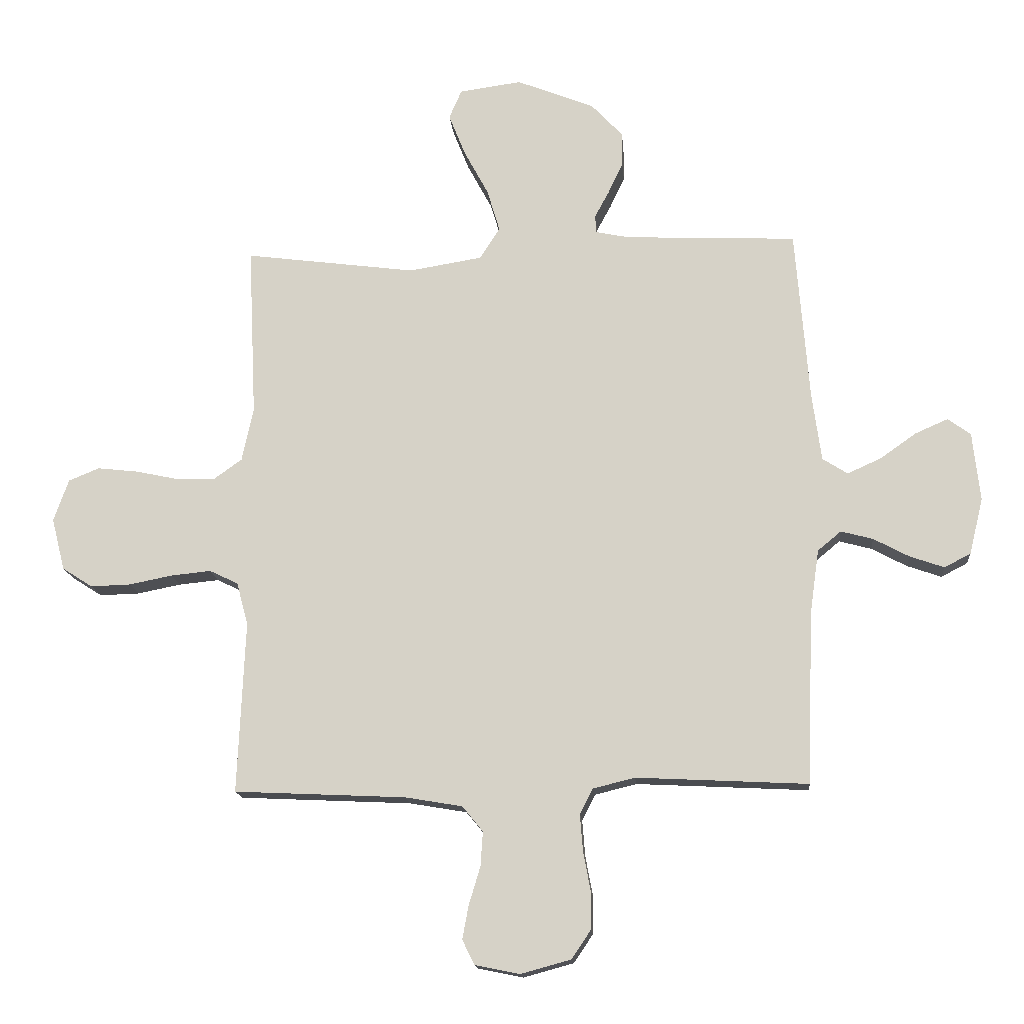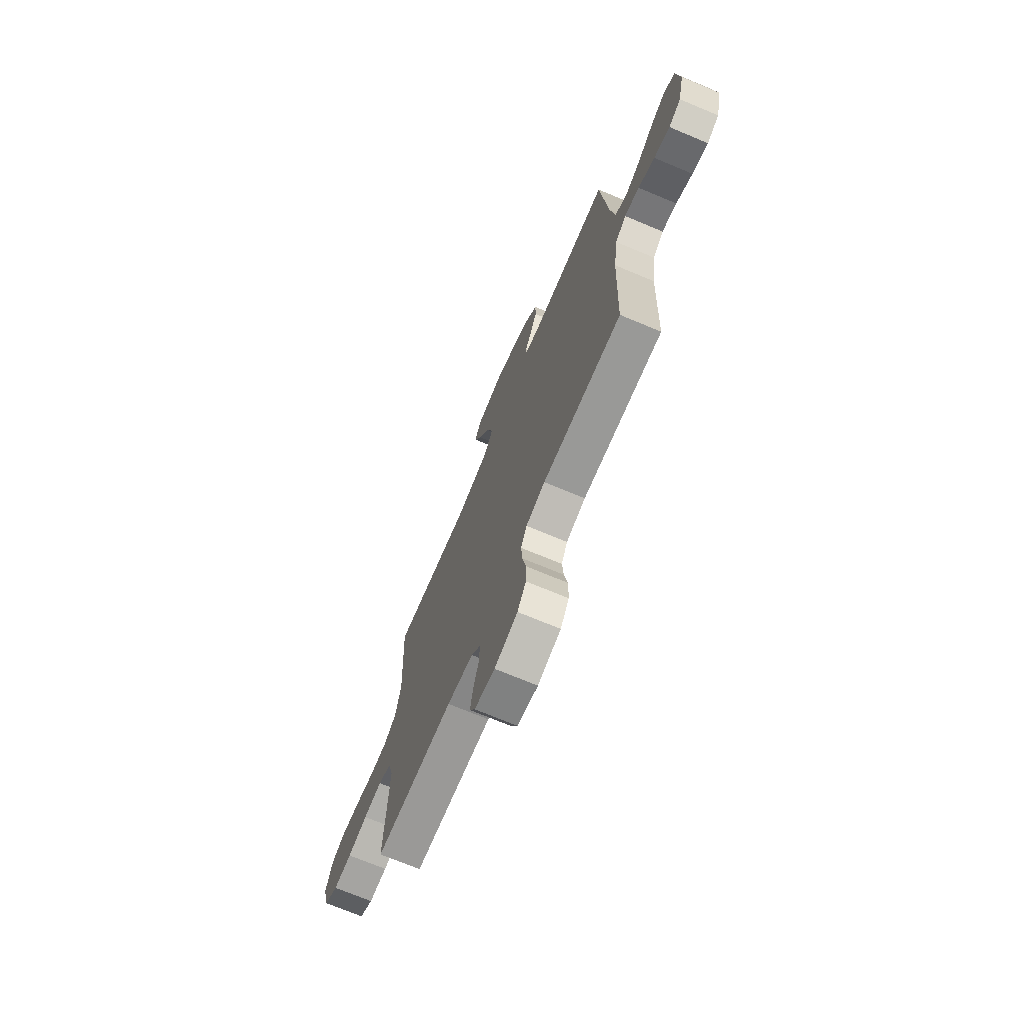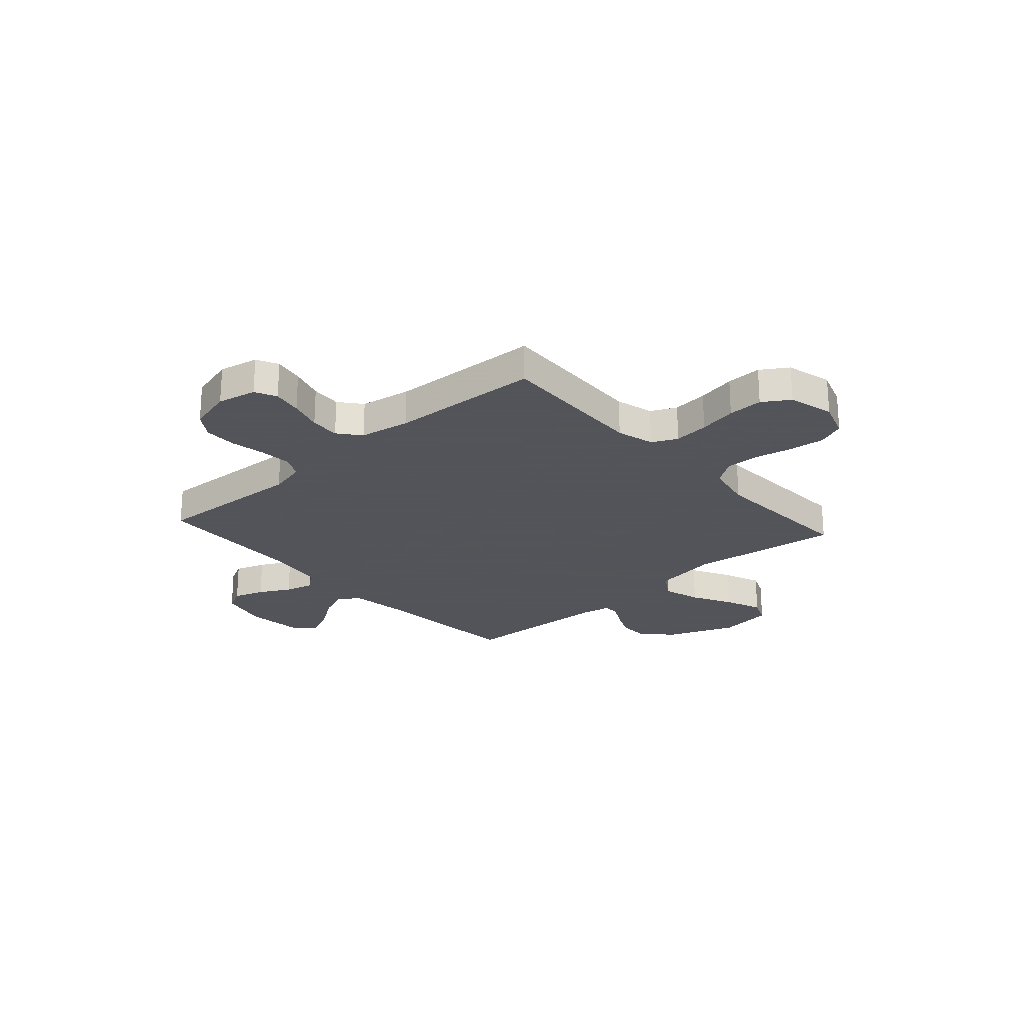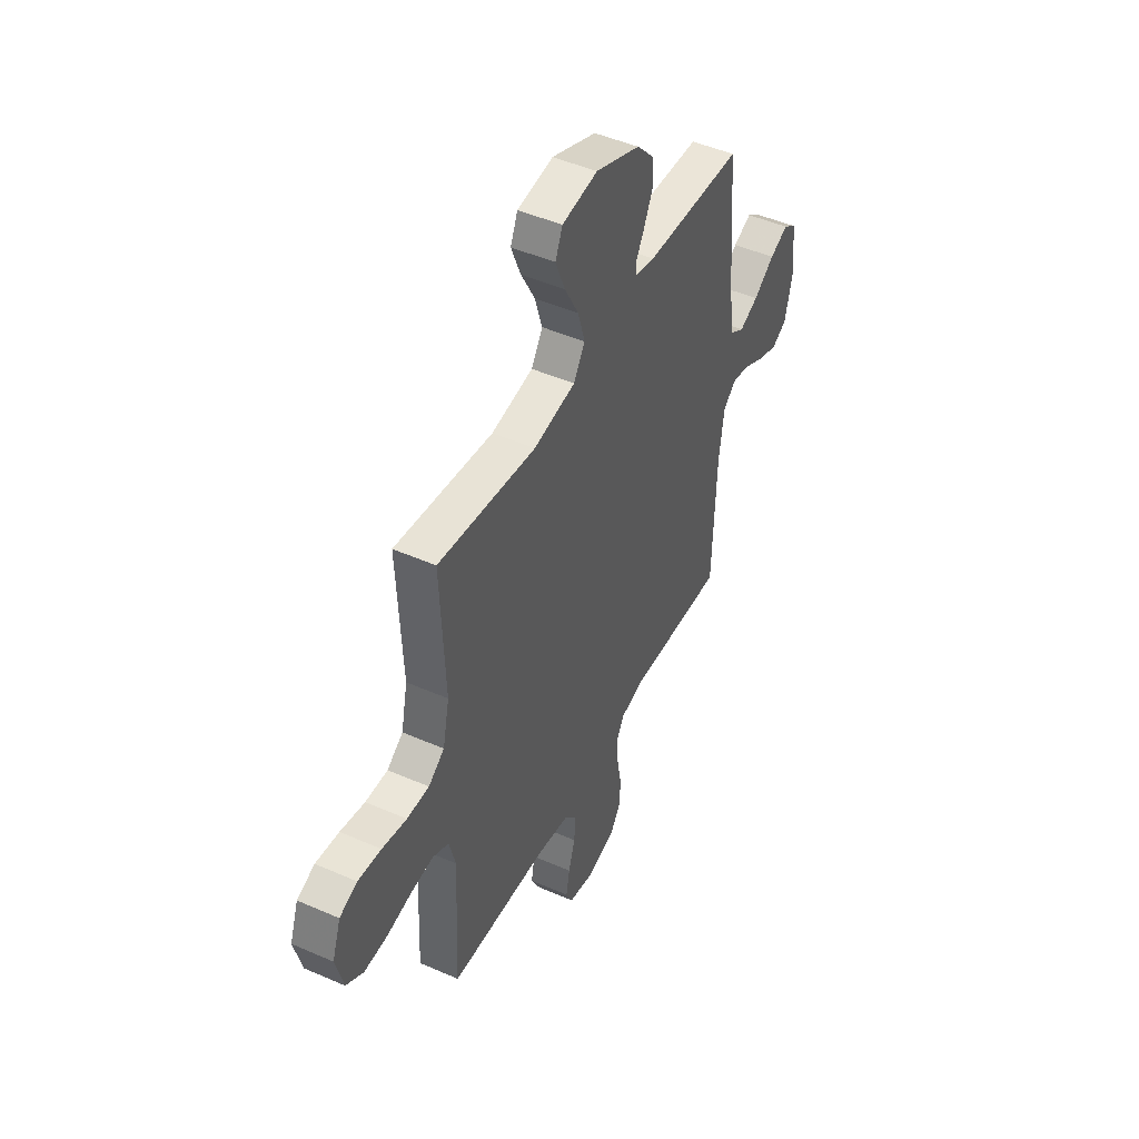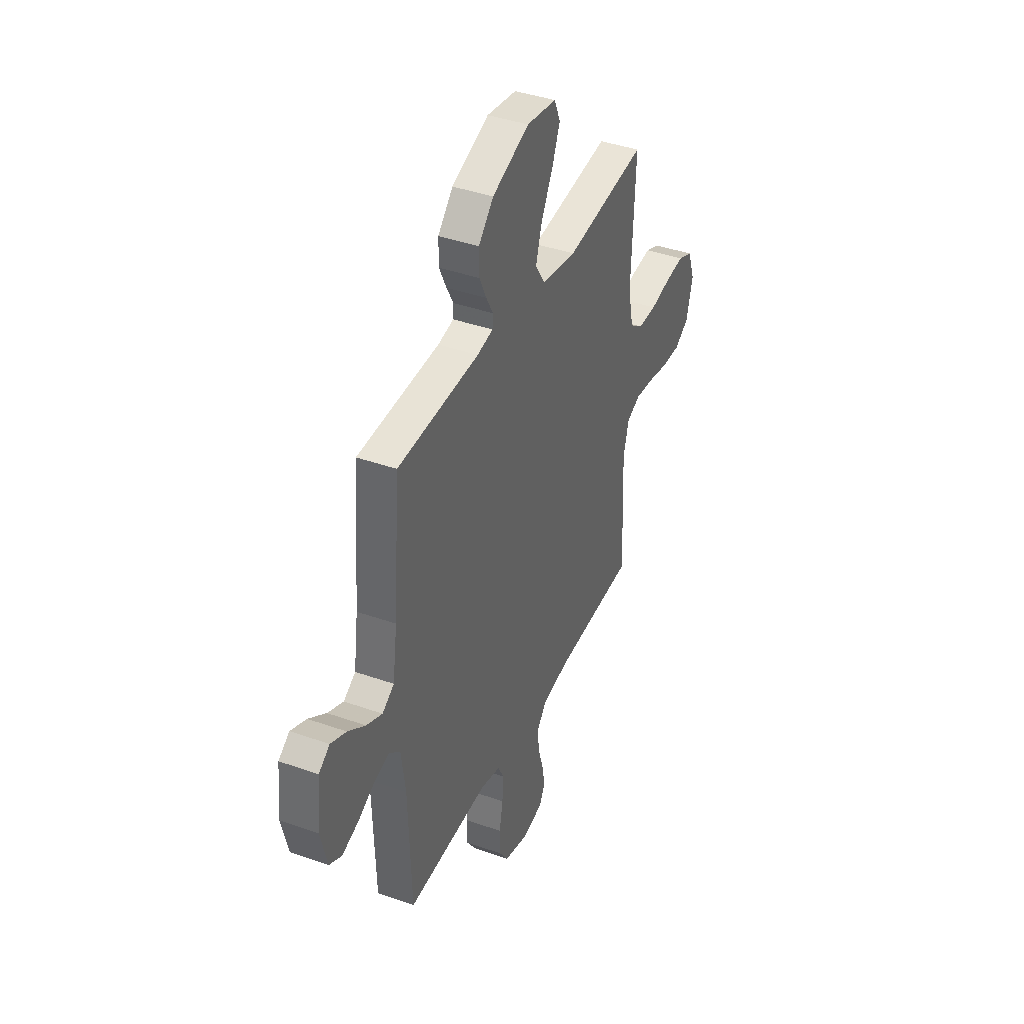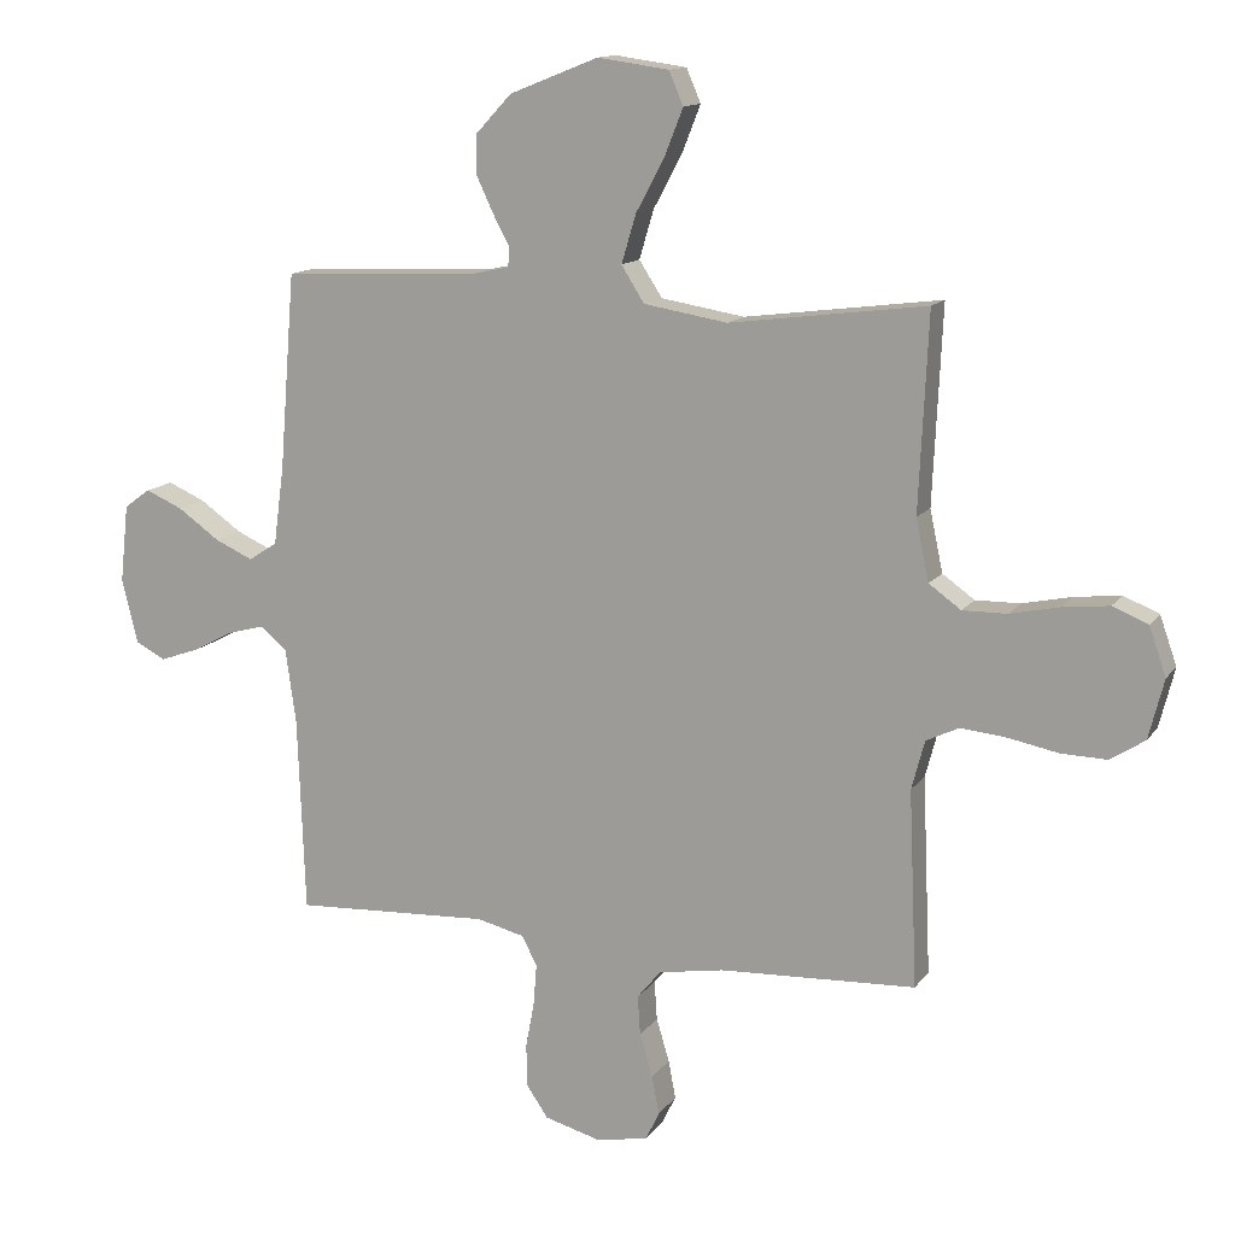
<metadata>
{"format":"obj","ext":"obj","renderer":"f3d","projection":"perspective","resolution":1024,"background":"white","views":[{"elev":-15.2,"azim":4.9,"up":"+Z"},{"elev":-71.6,"azim":67.3,"up":"+Z"},{"elev":-23.9,"azim":-138.2,"up":"+Y"},{"elev":47.3,"azim":-63.6,"up":"+Z"},{"elev":40.0,"azim":113.7,"up":"+Z"},{"elev":13.2,"azim":-157.9,"up":"+Z"}]}
</metadata>
<code>
v -0.5 0.07 -0.5
v -0.487 0.07 -0.2
v -0.507 0.07 -0.125
v -0.557 0.07 -0.101
v -0.627 0.07 -0.108
v -0.703 0.07 -0.123
v -0.773 0.07 -0.125
v -0.826 0.07 -0.091
v -0.849 0.07 0
v -0.823 0.07 0.074
v -0.769 0.07 0.096
v -0.698 0.07 0.088
v -0.623 0.07 0.072
v -0.555 0.07 0.071
v -0.506 0.07 0.106
v -0.486 0.07 0.2
v -0.5 0.07 0.5
v -0.2 0.07 0.461
v -0.072 0.07 0.482
v -0.037 0.07 0.537
v -0.059 0.07 0.611
v -0.102 0.07 0.691
v -0.131 0.07 0.764
v -0.109 0.07 0.815
v 0 0.07 0.83
v 0.136 0.07 0.776
v 0.191 0.07 0.717
v 0.191 0.07 0.657
v 0.165 0.07 0.602
v 0.14 0.07 0.556
v 0.142 0.07 0.525
v 0.2 0.07 0.513
v 0.5 0.07 0.5
v 0.524 0.07 0.2
v 0.54 0.07 0.081
v 0.584 0.07 0.053
v 0.642 0.07 0.079
v 0.706 0.07 0.124
v 0.763 0.07 0.149
v 0.803 0.07 0.12
v 0.816 0.07 0
v 0.792 0.07 -0.098
v 0.746 0.07 -0.122
v 0.686 0.07 -0.101
v 0.624 0.07 -0.068
v 0.568 0.07 -0.053
v 0.527 0.07 -0.087
v 0.511 0.07 -0.2
v 0.5 0.07 -0.5
v 0.2 0.07 -0.485
v 0.127 0.07 -0.503
v 0.104 0.07 -0.548
v 0.109 0.07 -0.611
v 0.122 0.07 -0.681
v 0.121 0.07 -0.746
v 0.088 0.07 -0.795
v 0 0.07 -0.819
v -0.078 0.07 -0.803
v -0.099 0.07 -0.76
v -0.088 0.07 -0.701
v -0.068 0.07 -0.635
v -0.064 0.07 -0.575
v -0.1 0.07 -0.531
v -0.2 0.07 -0.514
v -0.5 0 -0.5
v -0.487 0 -0.2
v -0.507 0 -0.125
v -0.557 0 -0.101
v -0.627 0 -0.108
v -0.703 0 -0.123
v -0.773 0 -0.125
v -0.826 0 -0.091
v -0.849 0 0
v -0.823 0 0.074
v -0.769 0 0.096
v -0.698 0 0.088
v -0.623 0 0.072
v -0.555 0 0.071
v -0.506 0 0.106
v -0.486 0 0.2
v -0.5 0 0.5
v -0.2 0 0.461
v -0.072 0 0.482
v -0.037 0 0.537
v -0.059 0 0.611
v -0.102 0 0.691
v -0.131 0 0.764
v -0.109 0 0.815
v 0 0 0.83
v 0.136 0 0.776
v 0.191 0 0.717
v 0.191 0 0.657
v 0.165 0 0.602
v 0.14 0 0.556
v 0.142 0 0.525
v 0.2 0 0.513
v 0.5 0 0.5
v 0.524 0 0.2
v 0.54 0 0.081
v 0.584 0 0.053
v 0.642 0 0.079
v 0.706 0 0.124
v 0.763 0 0.149
v 0.803 0 0.12
v 0.816 0 0
v 0.792 0 -0.098
v 0.746 0 -0.122
v 0.686 0 -0.101
v 0.624 0 -0.068
v 0.568 0 -0.053
v 0.527 0 -0.087
v 0.511 0 -0.2
v 0.5 0 -0.5
v 0.2 0 -0.485
v 0.127 0 -0.503
v 0.104 0 -0.548
v 0.109 0 -0.611
v 0.122 0 -0.681
v 0.121 0 -0.746
v 0.088 0 -0.795
v 0 0 -0.819
v -0.078 0 -0.803
v -0.099 0 -0.76
v -0.088 0 -0.701
v -0.068 0 -0.635
v -0.064 0 -0.575
v -0.1 0 -0.531
v -0.2 0 -0.514
f 59 60 61
f 58 59 61
f 57 58 61
f 56 57 61
f 55 56 61
f 54 55 61
f 53 54 61
f 52 53 61 62
f 51 52 62 63
f 48 49 50
f 51 63 64
f 50 51 64
f 48 50 64
f 47 48 64
f 43 44 45
f 42 43 45
f 41 42 45
f 40 41 45
f 39 40 45
f 38 39 45
f 37 38 45
f 36 37 45 46
f 64 1 2
f 47 64 2
f 46 47 2
f 36 46 2
f 35 36 2
f 28 29 30
f 27 28 30
f 26 27 30
f 25 26 30
f 24 25 30
f 23 24 30
f 22 23 30
f 21 22 30
f 20 21 30 31
f 19 20 31 32
f 16 17 18
f 32 33 34
f 19 32 34
f 18 19 34
f 16 18 34
f 15 16 34
f 11 12 13
f 10 11 13
f 9 10 13
f 8 9 13
f 7 8 13
f 6 7 13
f 5 6 13
f 4 5 13 14
f 35 2 3
f 34 35 3
f 15 34 3
f 14 15 3
f 3 4 14
f 125 124 123
f 125 123 122
f 125 122 121
f 125 121 120
f 125 120 119
f 125 119 118
f 125 118 117
f 126 125 117 116
f 127 126 116 115
f 114 113 112
f 128 127 115
f 128 115 114
f 128 114 112
f 128 112 111
f 109 108 107
f 109 107 106
f 109 106 105
f 109 105 104
f 109 104 103
f 109 103 102
f 109 102 101
f 110 109 101 100
f 66 65 128
f 66 128 111
f 66 111 110
f 66 110 100
f 66 100 99
f 94 93 92
f 94 92 91
f 94 91 90
f 94 90 89
f 94 89 88
f 94 88 87
f 94 87 86
f 94 86 85
f 95 94 85 84
f 96 95 84 83
f 82 81 80
f 98 97 96
f 98 96 83
f 98 83 82
f 98 82 80
f 98 80 79
f 77 76 75
f 77 75 74
f 77 74 73
f 77 73 72
f 77 72 71
f 77 71 70
f 77 70 69
f 78 77 69 68
f 67 66 99
f 67 99 98
f 67 98 79
f 67 79 78
f 78 68 67
f 1 65 66 2
f 2 66 67 3
f 3 67 68 4
f 4 68 69 5
f 5 69 70 6
f 6 70 71 7
f 7 71 72 8
f 8 72 73 9
f 9 73 74 10
f 10 74 75 11
f 11 75 76 12
f 12 76 77 13
f 13 77 78 14
f 14 78 79 15
f 15 79 80 16
f 16 80 81 17
f 17 81 82 18
f 18 82 83 19
f 19 83 84 20
f 20 84 85 21
f 21 85 86 22
f 22 86 87 23
f 23 87 88 24
f 24 88 89 25
f 25 89 90 26
f 26 90 91 27
f 27 91 92 28
f 28 92 93 29
f 29 93 94 30
f 30 94 95 31
f 31 95 96 32
f 32 96 97 33
f 33 97 98 34
f 34 98 99 35
f 35 99 100 36
f 36 100 101 37
f 37 101 102 38
f 38 102 103 39
f 39 103 104 40
f 40 104 105 41
f 41 105 106 42
f 42 106 107 43
f 43 107 108 44
f 44 108 109 45
f 45 109 110 46
f 46 110 111 47
f 47 111 112 48
f 48 112 113 49
f 49 113 114 50
f 50 114 115 51
f 51 115 116 52
f 52 116 117 53
f 53 117 118 54
f 54 118 119 55
f 55 119 120 56
f 56 120 121 57
f 57 121 122 58
f 58 122 123 59
f 59 123 124 60
f 60 124 125 61
f 61 125 126 62
f 62 126 127 63
f 63 127 128 64
f 64 128 65 1

</code>
